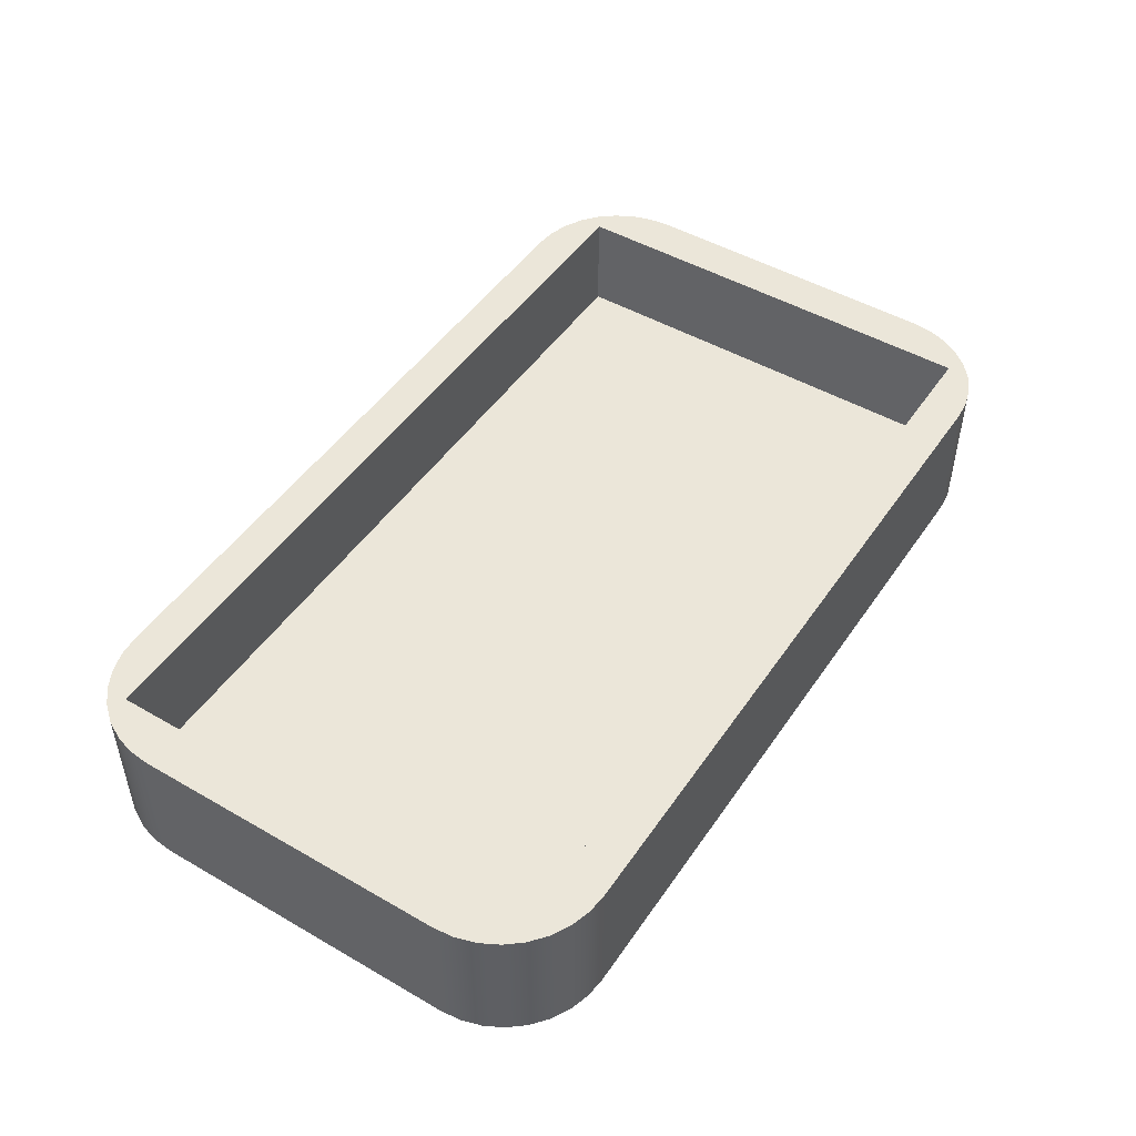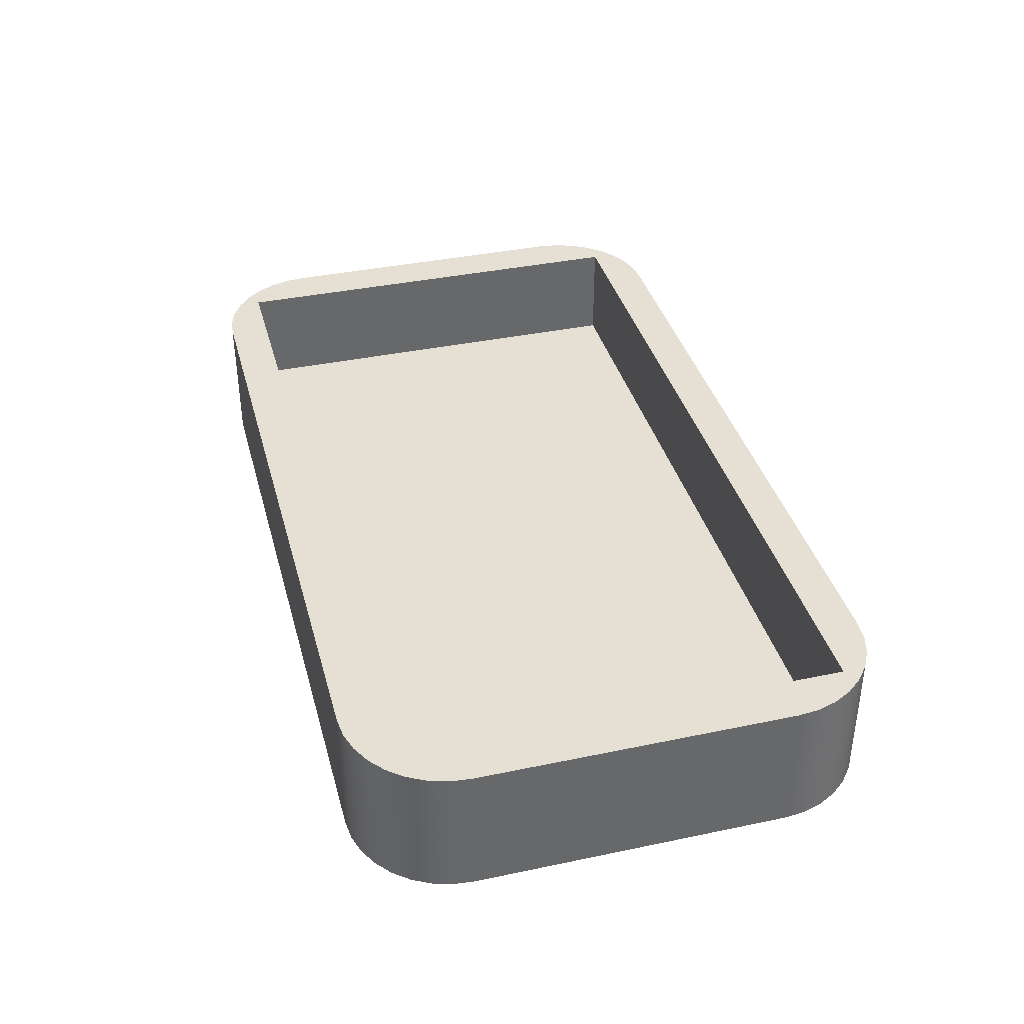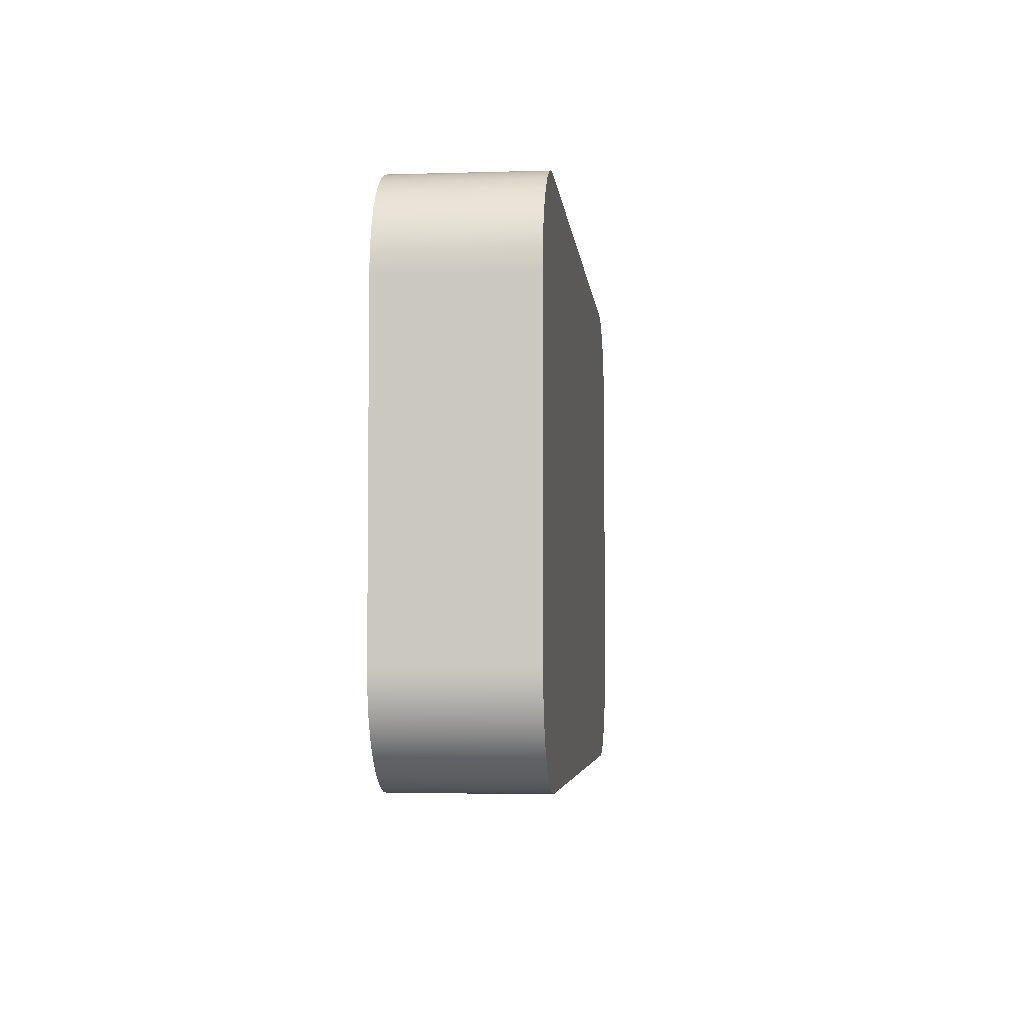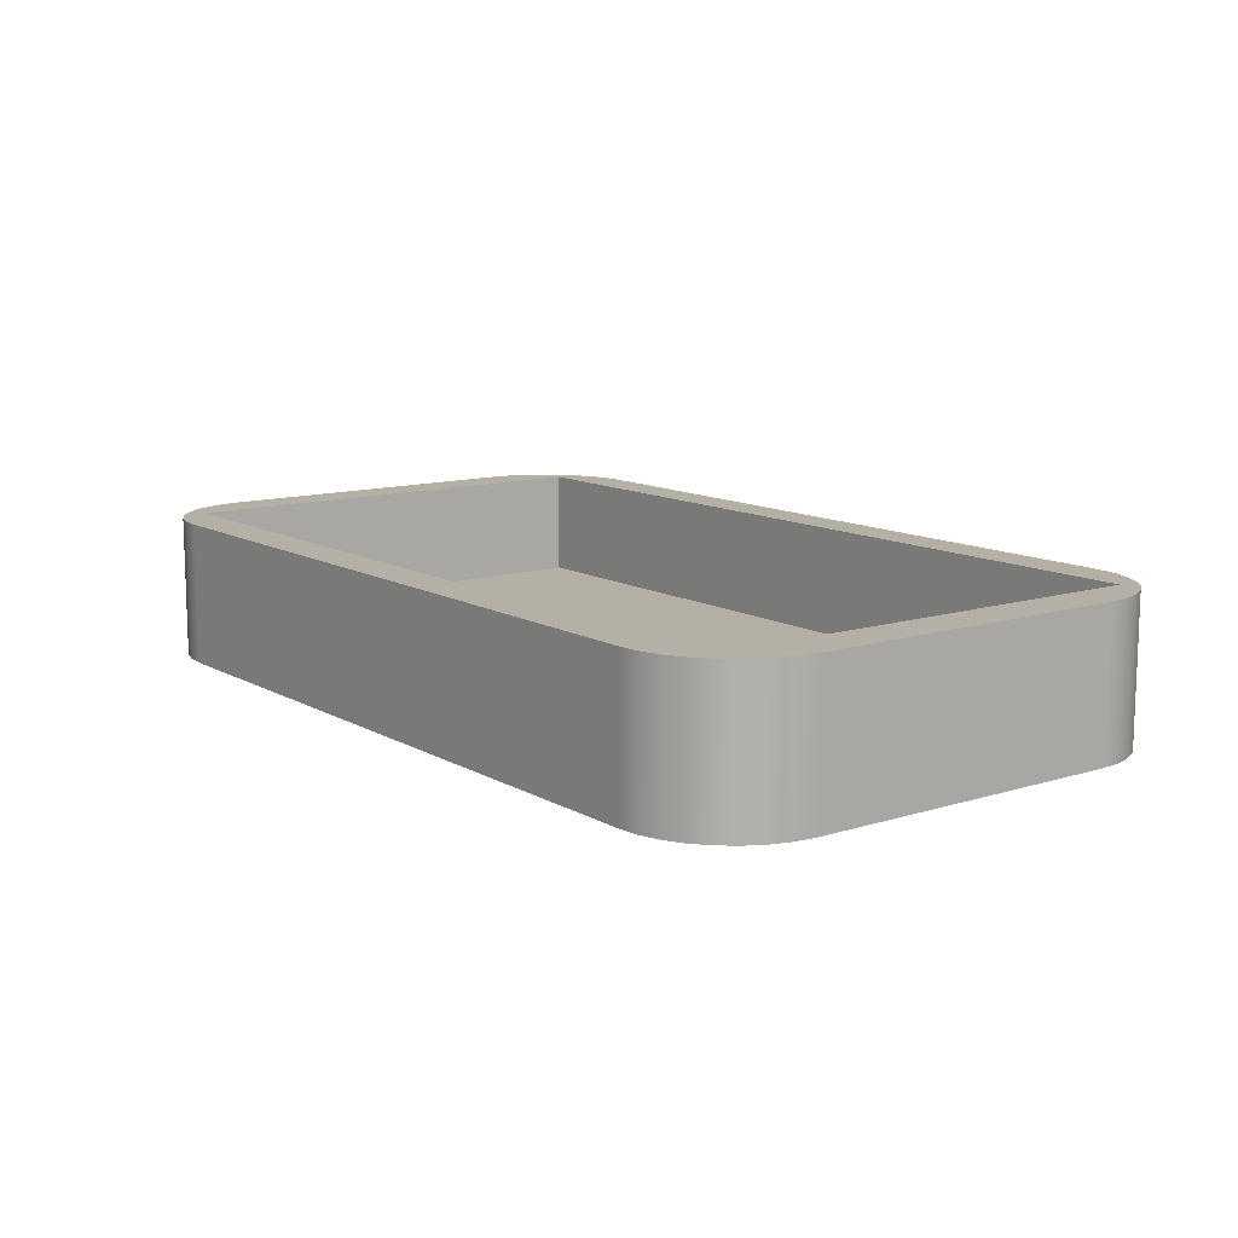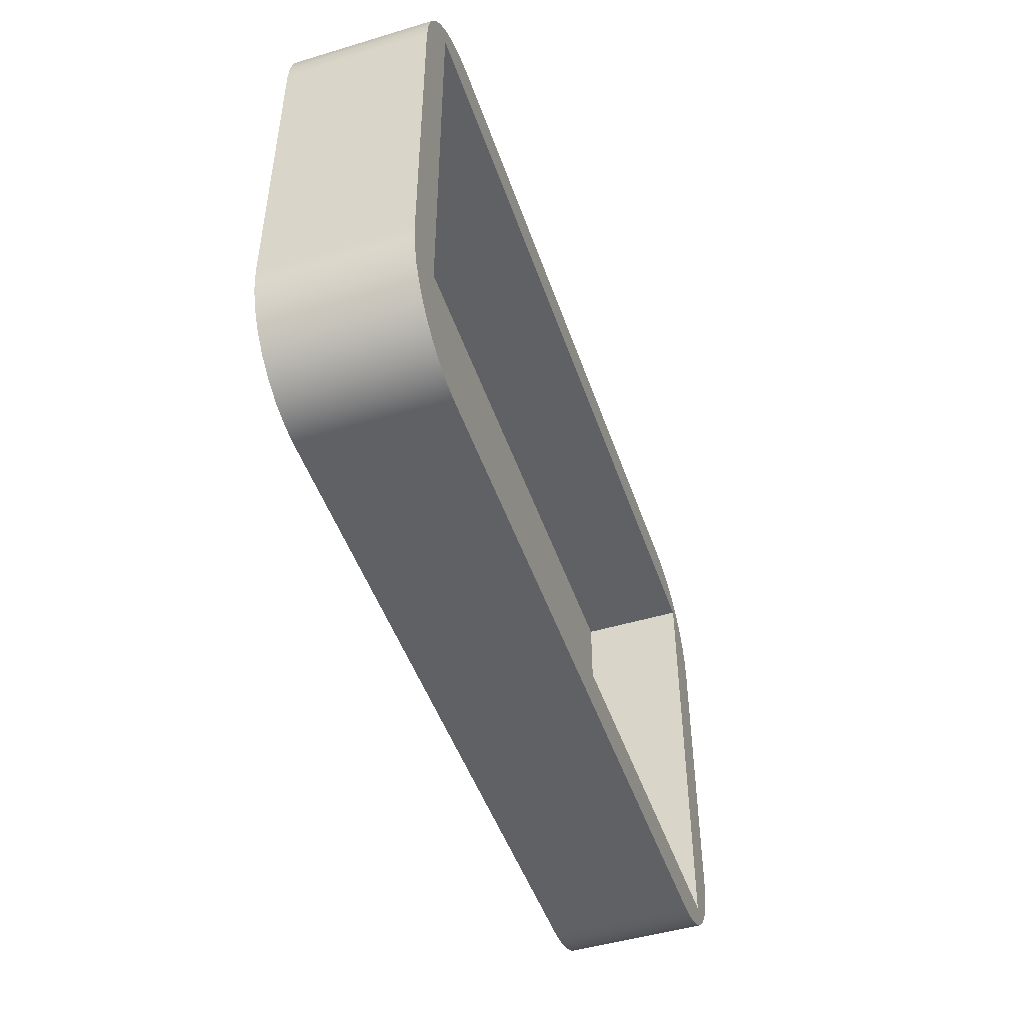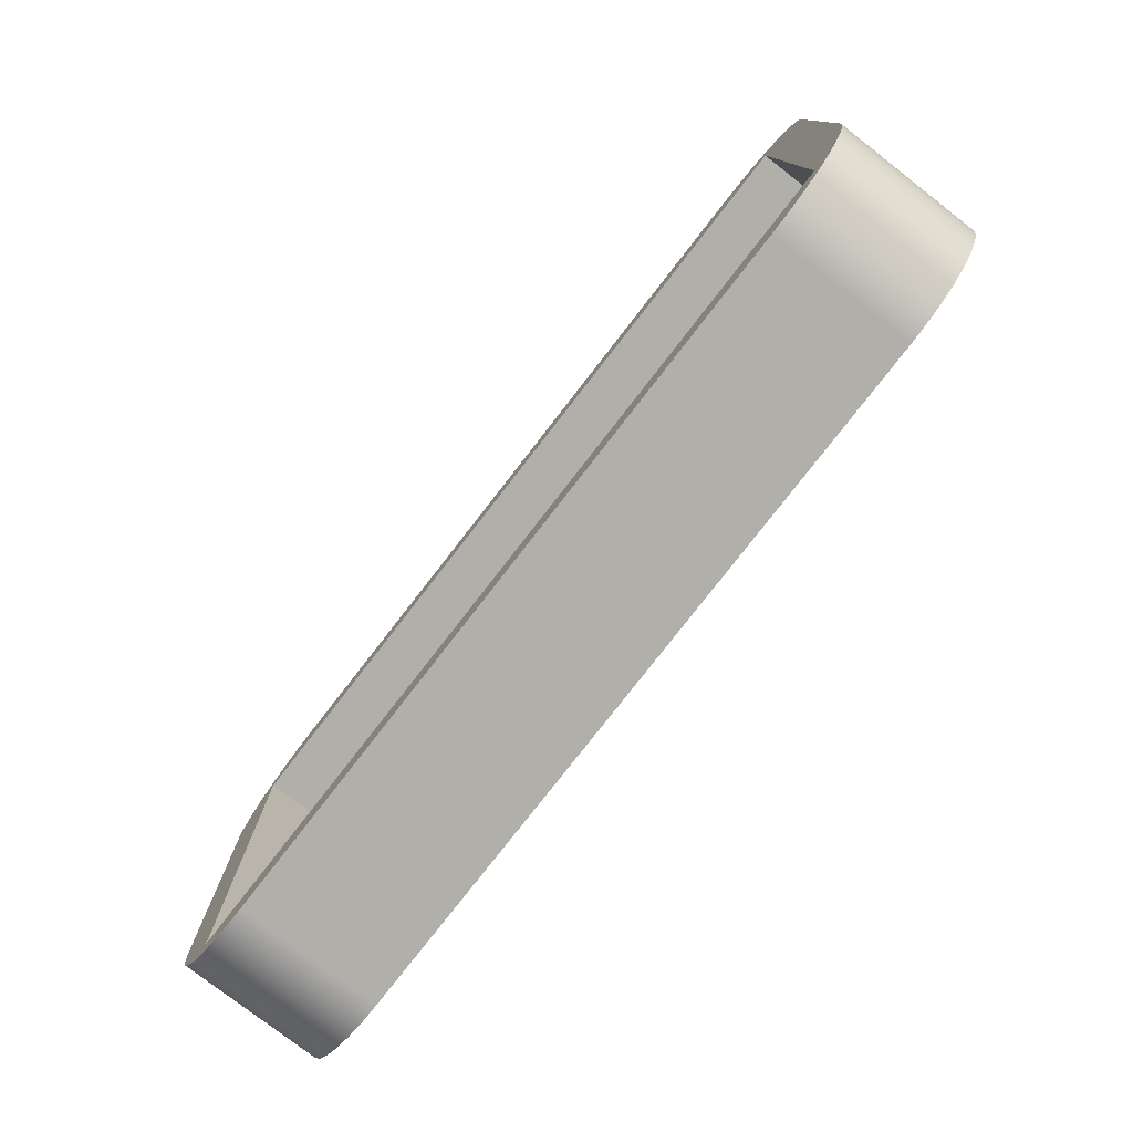
<metadata>
{"format":"obj","ext":"obj","renderer":"f3d","projection":"perspective","resolution":1024,"background":"white","views":[{"elev":48.3,"azim":122.8,"up":"+Y"},{"elev":38.0,"azim":-104.9,"up":"+Y"},{"elev":-4.3,"azim":-84.3,"up":"+Z"},{"elev":11.7,"azim":53.1,"up":"+Y"},{"elev":-47.9,"azim":108.6,"up":"+Z"},{"elev":-78.0,"azim":-127.8,"up":"+Z"}]}
</metadata>
<code>
v -29.75 0 -16.08
v -29.75 0 16.08
v -29.75 -7.62 16.08
v -29.75 -7.62 -16.08
v -29.75 0 16.08
v 29.75 0 16.08
v 29.75 -7.62 16.08
v -29.75 -7.62 16.08
v 29.75 0 16.08
v 29.75 0 -16.08
v 29.75 -7.62 -16.08
v 29.75 -7.62 16.08
v 29.75 0 -16.08
v -29.75 0 -16.08
v -29.75 -7.62 -16.08
v 29.75 -7.62 -16.08
v 29.75 -7.62 -16.08
v -29.75 -7.62 -16.08
v -29.75 -7.62 16.08
v 29.75 -7.62 16.08
v 33.02 0 -11.43
v 33.02 0 11.43
v 33.02 -10.16 11.43
v 33.02 -10.16 -11.43
v 25.4 0 -19.05
v 26.89 0 -18.9
v 28.32 0 -18.47
v 29.63 0 -17.77
v 30.79 0 -16.82
v 31.74 0 -15.66
v 32.44 0 -14.35
v 32.87 0 -12.92
v 33.02 0 -11.43
v 33.02 -10.16 -11.43
v 32.87 -10.16 -12.92
v 32.44 -10.16 -14.35
v 31.74 -10.16 -15.66
v 30.79 -10.16 -16.82
v 29.63 -10.16 -17.77
v 28.32 -10.16 -18.47
v 26.89 -10.16 -18.9
v 25.4 -10.16 -19.05
v -25.4 0 -19.05
v 25.4 0 -19.05
v 25.4 -10.16 -19.05
v -25.4 -10.16 -19.05
v -33.02 0 -11.43
v -32.87 0 -12.92
v -32.44 0 -14.35
v -31.74 0 -15.66
v -30.79 0 -16.82
v -29.63 0 -17.77
v -28.32 0 -18.47
v -26.89 0 -18.9
v -25.4 0 -19.05
v -25.4 -10.16 -19.05
v -26.89 -10.16 -18.9
v -28.32 -10.16 -18.47
v -29.63 -10.16 -17.77
v -30.79 -10.16 -16.82
v -31.74 -10.16 -15.66
v -32.44 -10.16 -14.35
v -32.87 -10.16 -12.92
v -33.02 -10.16 -11.43
v -33.02 0 11.43
v -33.02 0 -11.43
v -33.02 -10.16 -11.43
v -33.02 -10.16 11.43
v -25.4 0 19.05
v -26.89 0 18.9
v -28.32 0 18.47
v -29.63 0 17.77
v -30.79 0 16.82
v -31.74 0 15.66
v -32.44 0 14.35
v -32.87 0 12.92
v -33.02 0 11.43
v -33.02 -10.16 11.43
v -32.87 -10.16 12.92
v -32.44 -10.16 14.35
v -31.74 -10.16 15.66
v -30.79 -10.16 16.82
v -29.63 -10.16 17.77
v -28.32 -10.16 18.47
v -26.89 -10.16 18.9
v -25.4 -10.16 19.05
v 25.4 0 19.05
v -25.4 0 19.05
v -25.4 -10.16 19.05
v 25.4 -10.16 19.05
v 33.02 0 11.43
v 32.87 0 12.92
v 32.44 0 14.35
v 31.74 0 15.66
v 30.79 0 16.82
v 29.63 0 17.77
v 28.32 0 18.47
v 26.89 0 18.9
v 25.4 0 19.05
v 25.4 -10.16 19.05
v 26.89 -10.16 18.9
v 28.32 -10.16 18.47
v 29.63 -10.16 17.77
v 30.79 -10.16 16.82
v 31.74 -10.16 15.66
v 32.44 -10.16 14.35
v 32.87 -10.16 12.92
v 33.02 -10.16 11.43
v -29.75 0 16.08
v -29.75 0 -16.08
v 29.75 0 -16.08
v 29.75 0 16.08
v 25.4 0 19.05
v 26.89 0 18.9
v 28.32 0 18.47
v 29.63 0 17.77
v 30.79 0 16.82
v 31.74 0 15.66
v 32.44 0 14.35
v 32.87 0 12.92
v 33.02 0 11.43
v 33.02 0 -11.43
v 32.87 0 -12.92
v 32.44 0 -14.35
v 31.74 0 -15.66
v 30.79 0 -16.82
v 29.63 0 -17.77
v 28.32 0 -18.47
v 26.89 0 -18.9
v 25.4 0 -19.05
v -25.4 0 -19.05
v -26.89 0 -18.9
v -28.32 0 -18.47
v -29.63 0 -17.77
v -30.79 0 -16.82
v -31.74 0 -15.66
v -32.44 0 -14.35
v -32.87 0 -12.92
v -33.02 0 -11.43
v -33.02 0 11.43
v -32.87 0 12.92
v -32.44 0 14.35
v -31.74 0 15.66
v -30.79 0 16.82
v -29.63 0 17.77
v -28.32 0 18.47
v -26.89 0 18.9
v -25.4 0 19.05
v 33.02 -10.16 11.43
v 32.87 -10.16 12.92
v 32.44 -10.16 14.35
v 31.74 -10.16 15.66
v 30.79 -10.16 16.82
v 29.63 -10.16 17.77
v 28.32 -10.16 18.47
v 26.89 -10.16 18.9
v 25.4 -10.16 19.05
v -25.4 -10.16 19.05
v -26.89 -10.16 18.9
v -28.32 -10.16 18.47
v -29.63 -10.16 17.77
v -30.79 -10.16 16.82
v -31.74 -10.16 15.66
v -32.44 -10.16 14.35
v -32.87 -10.16 12.92
v -33.02 -10.16 11.43
v -33.02 -10.16 -11.43
v -32.87 -10.16 -12.92
v -32.44 -10.16 -14.35
v -31.74 -10.16 -15.66
v -30.79 -10.16 -16.82
v -29.63 -10.16 -17.77
v -28.32 -10.16 -18.47
v -26.89 -10.16 -18.9
v -25.4 -10.16 -19.05
v 25.4 -10.16 -19.05
v 26.89 -10.16 -18.9
v 28.32 -10.16 -18.47
v 29.63 -10.16 -17.77
v 30.79 -10.16 -16.82
v 31.74 -10.16 -15.66
v 32.44 -10.16 -14.35
v 32.87 -10.16 -12.92
v 33.02 -10.16 -11.43
g 8d65a12e-e344-11ea-a705-54bf646e7e1f
f 1 2 4
f 4 2 3
g 8d679cfa-e344-11ea-aaeb-54bf646e7e1f
f 5 6 8
f 8 6 7
g 8d694ab4-e344-11ea-95d7-54bf646e7e1f
f 9 10 12
f 12 10 11
g 8d6ad15e-e344-11ea-884e-54bf646e7e1f
f 13 14 16
f 16 14 15
g 8d6c09f4-e344-11ea-82ad-54bf646e7e1f
f 18 19 17
f 17 19 20
g 8ceb65a2-e344-11ea-8e5d-54bf646e7e1f
f 21 22 24
f 24 22 23
g 8cecc540-e344-11ea-ae0a-54bf646e7e1f
f 42 25 41
f 41 25 26
f 41 26 40
f 40 26 27
f 40 27 39
f 39 27 28
f 39 28 38
f 38 28 29
f 38 29 37
f 37 29 30
f 37 30 36
f 36 30 31
f 36 31 35
f 35 31 32
f 35 32 34
f 34 32 33
g 8cee24a8-e344-11ea-9b3d-54bf646e7e1f
f 43 44 46
f 46 44 45
g 8cf047a4-e344-11ea-b52f-54bf646e7e1f
f 64 47 63
f 63 47 48
f 63 48 62
f 62 48 49
f 62 49 61
f 61 49 50
f 61 50 60
f 60 50 51
f 60 51 59
f 59 51 52
f 59 52 58
f 58 52 53
f 58 53 57
f 57 53 54
f 57 54 56
f 56 54 55
g 8cf2437a-e344-11ea-b0ea-54bf646e7e1f
f 65 66 68
f 68 66 67
g 8cf41848-e344-11ea-b4dc-54bf646e7e1f
f 86 69 85
f 85 69 70
f 85 70 84
f 84 70 71
f 84 71 83
f 83 71 72
f 83 72 82
f 82 72 73
f 82 73 81
f 81 73 74
f 81 74 80
f 80 74 75
f 80 75 79
f 79 75 76
f 79 76 78
f 78 76 77
g 8cf550d0-e344-11ea-afa3-54bf646e7e1f
f 87 88 90
f 90 88 89
g 8cf6624a-e344-11ea-90a2-54bf646e7e1f
f 108 91 107
f 107 91 92
f 107 92 106
f 106 92 93
f 106 93 105
f 105 93 94
f 105 94 104
f 104 94 95
f 104 95 103
f 103 95 96
f 103 96 102
f 102 96 97
f 102 97 101
f 101 97 98
f 101 98 100
f 100 98 99
g 8cf773de-e344-11ea-bed5-54bf646e7e1f
f 110 139 109
f 109 139 140
f 109 140 141
f 111 131 110
f 110 131 132
f 110 132 133
f 112 122 111
f 111 122 123
f 111 123 124
f 109 113 112
f 112 113 114
f 112 114 115
f 115 116 112
f 112 116 117
f 112 117 118
f 118 119 112
f 112 119 120
f 112 120 121
f 121 122 112
f 124 125 111
f 111 125 126
f 111 126 127
f 127 128 111
f 111 128 129
f 111 129 130
f 130 131 111
f 133 134 110
f 110 134 135
f 110 135 136
f 136 137 110
f 110 137 138
f 110 138 139
f 141 142 109
f 109 142 143
f 109 143 144
f 144 145 109
f 109 145 146
f 109 146 147
f 147 148 109
f 109 148 113
g 8cf8855e-e344-11ea-b3b5-54bf646e7e1f
f 150 157 149
f 149 157 158
f 149 158 166
f 166 158 165
f 165 158 164
f 164 158 163
f 163 158 162
f 162 158 161
f 161 158 160
f 160 158 159
f 150 151 157
f 157 151 152
f 157 152 153
f 153 154 157
f 157 154 155
f 157 155 156
f 149 166 184
f 184 166 167
f 184 167 176
f 176 167 175
f 175 167 168
f 175 168 169
f 169 170 175
f 175 170 171
f 175 171 172
f 172 173 175
f 175 173 174
f 177 178 176
f 176 178 179
f 176 179 180
f 180 181 176
f 176 181 182
f 176 182 183
f 183 184 176

</code>
